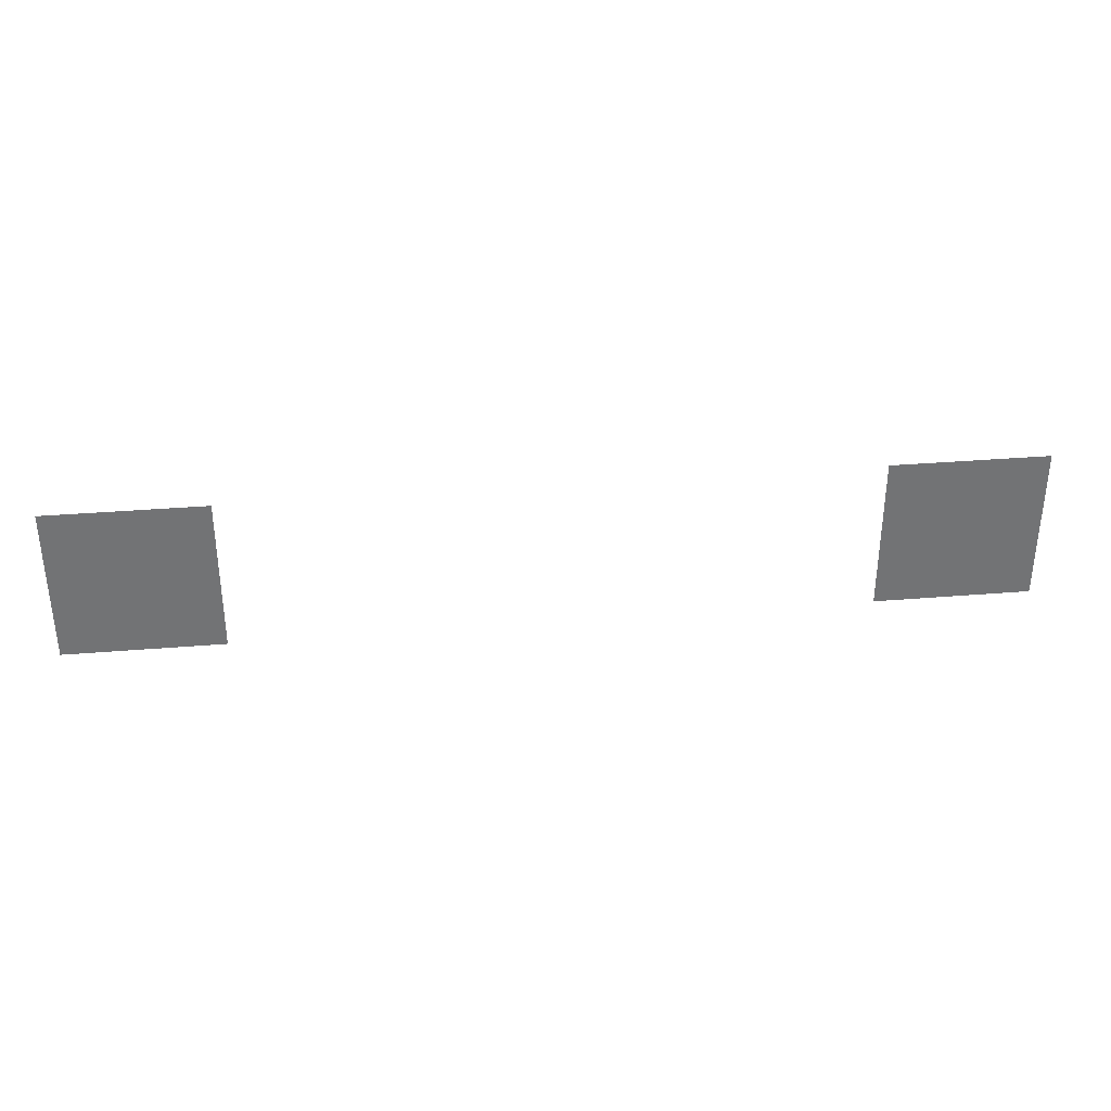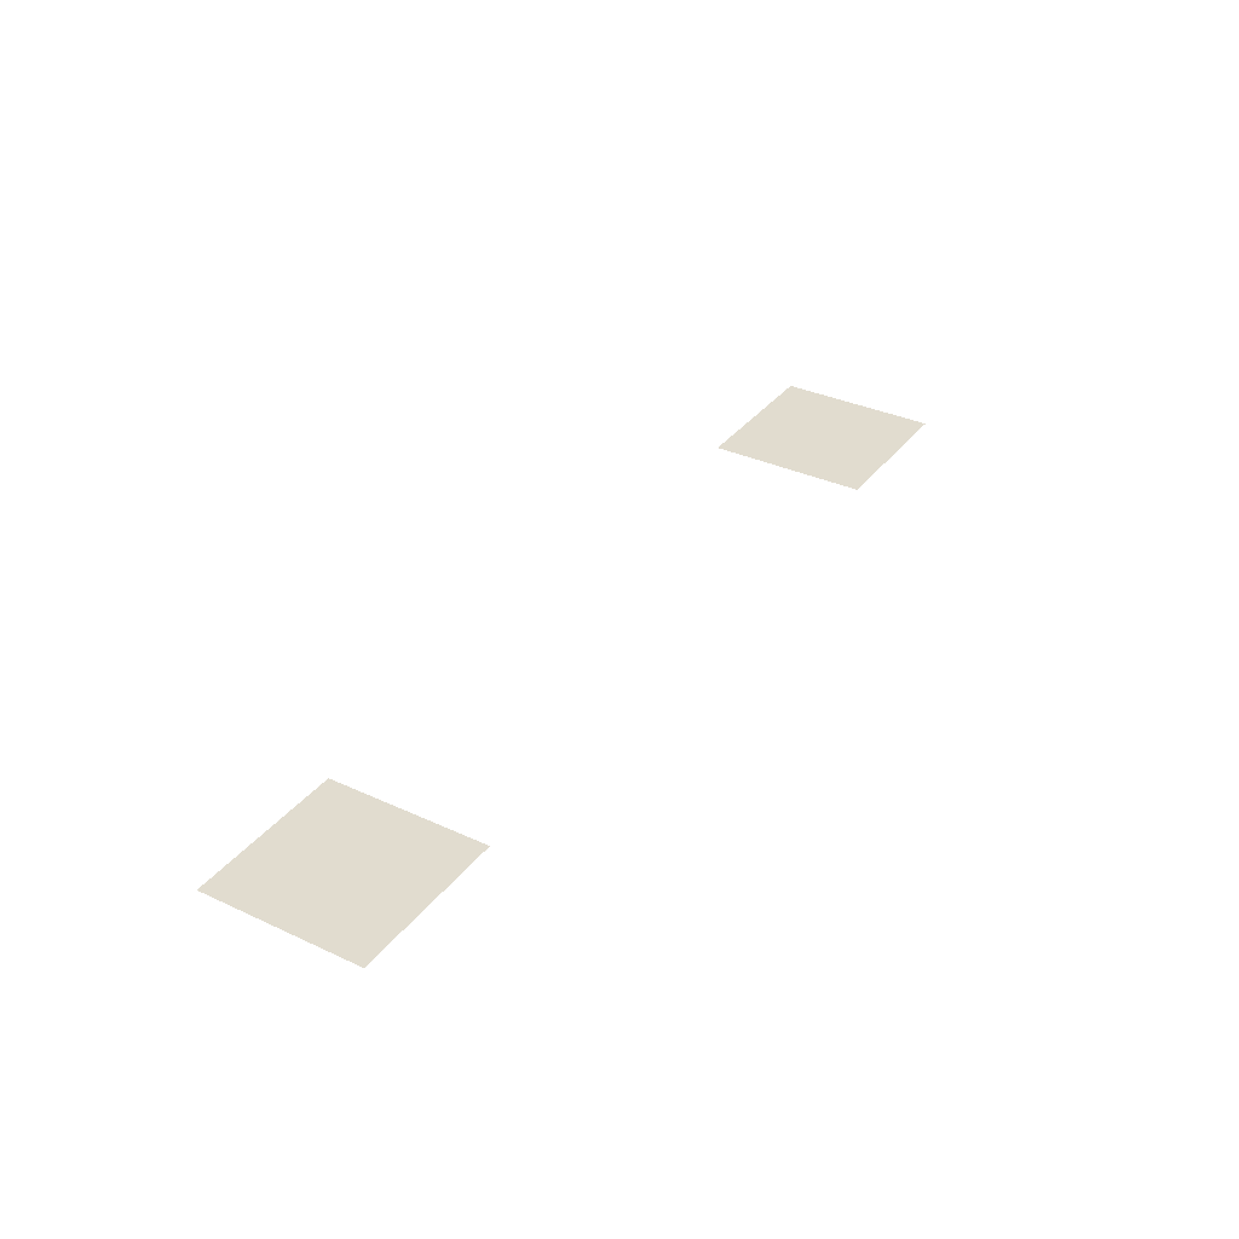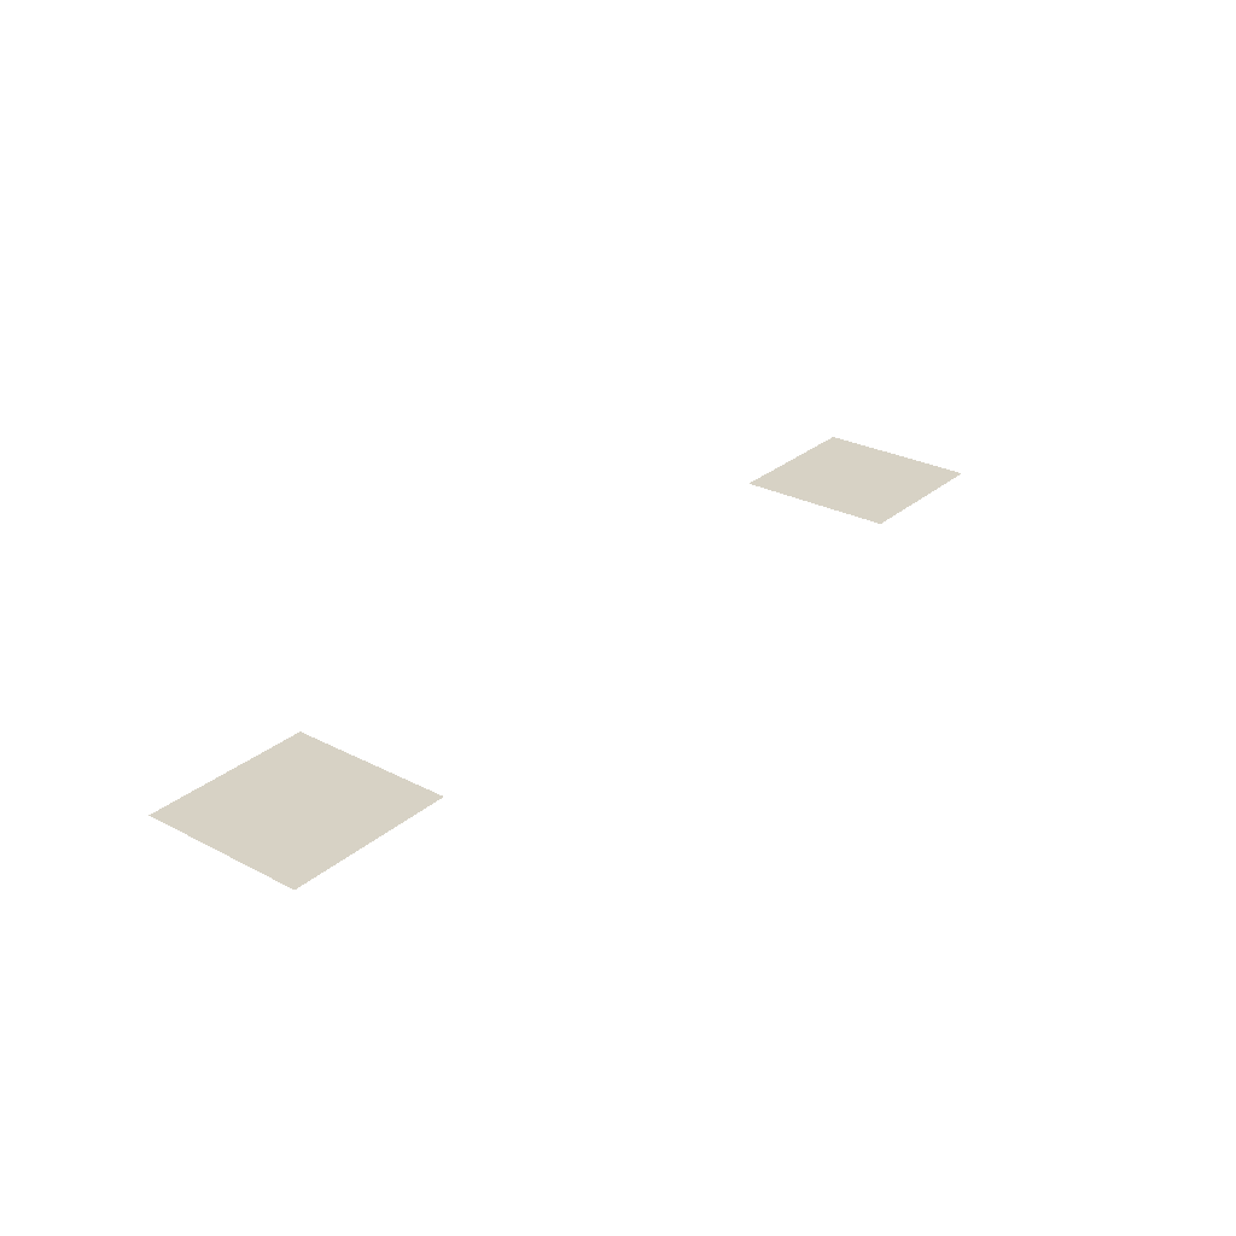
<metadata>
{"format":"obj","ext":"obj","renderer":"f3d","projection":"perspective","resolution":1024,"background":"white","views":[{"elev":34.6,"azim":173.7,"up":"+Y"},{"elev":34.3,"azim":121.9,"up":"+Z"},{"elev":27.6,"azim":128.3,"up":"+Z"}]}
</metadata>
<code>
v -64 -256 0
v -80 -256 0
v -80 -240 0
v -64 -240 0
v -144 -256 0
v -160 -256 0
v -160 -240 0
v -144 -240 0
g 2ScenarioPlataforma_mesh_0510
f 1 2 3 4
f 5 6 7 8

</code>
